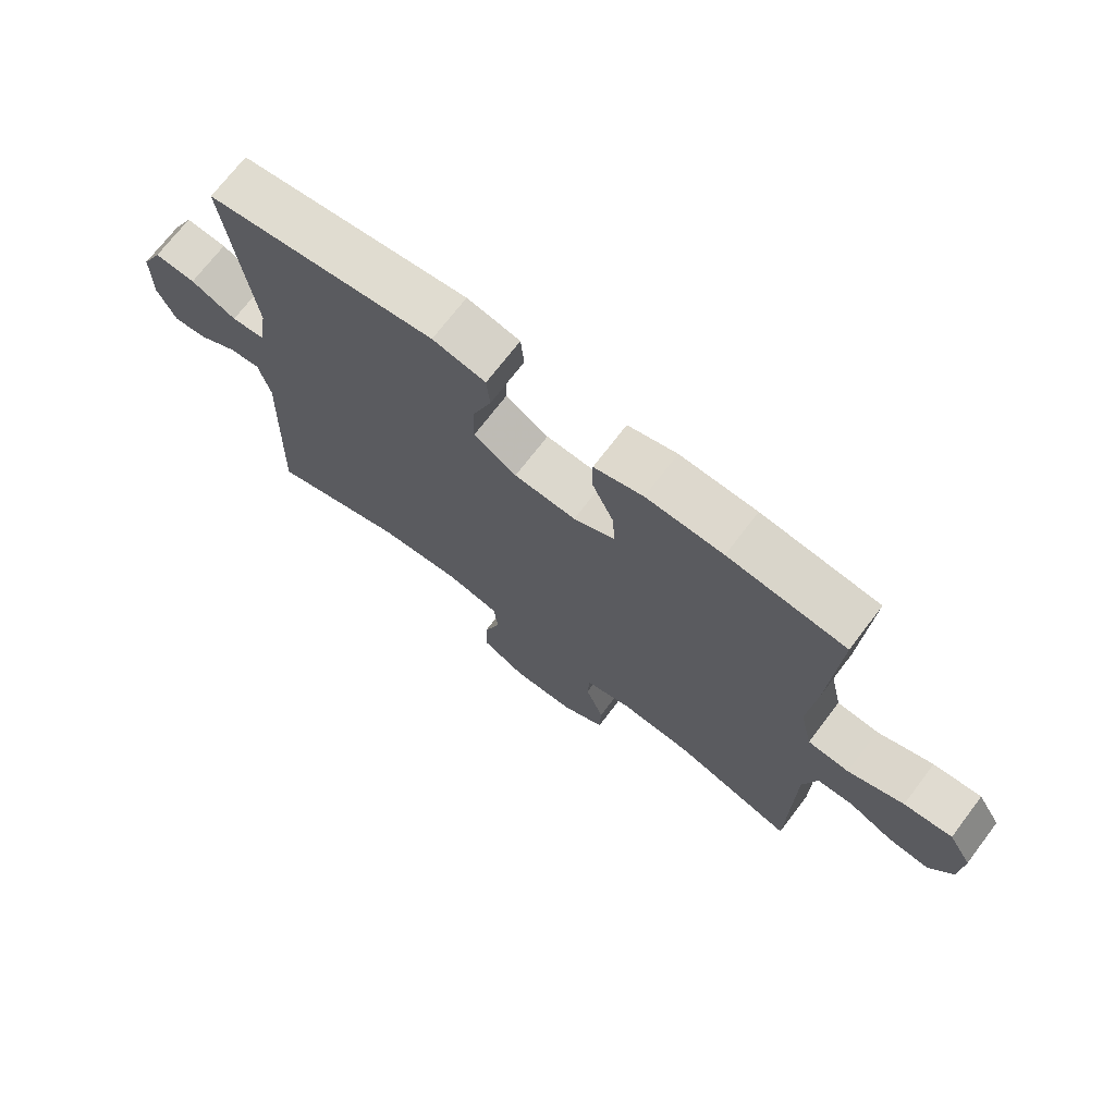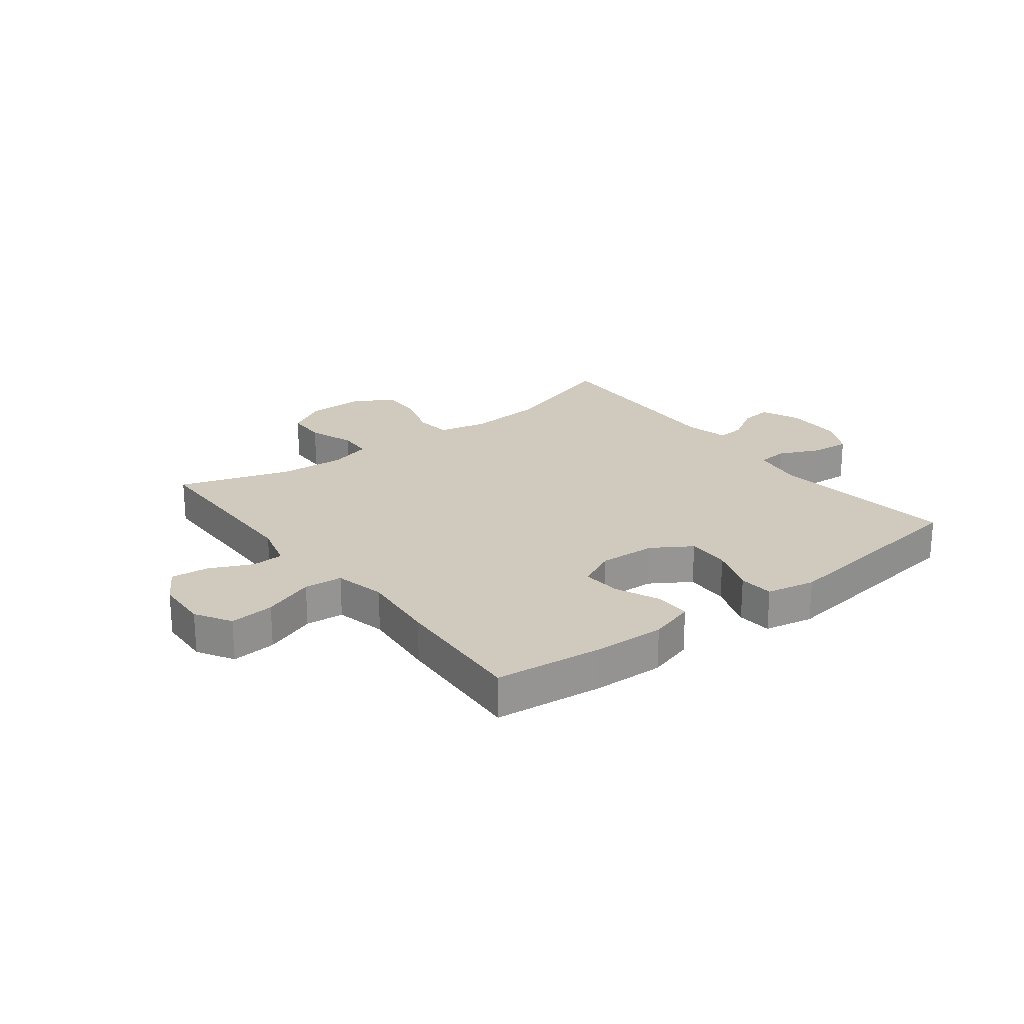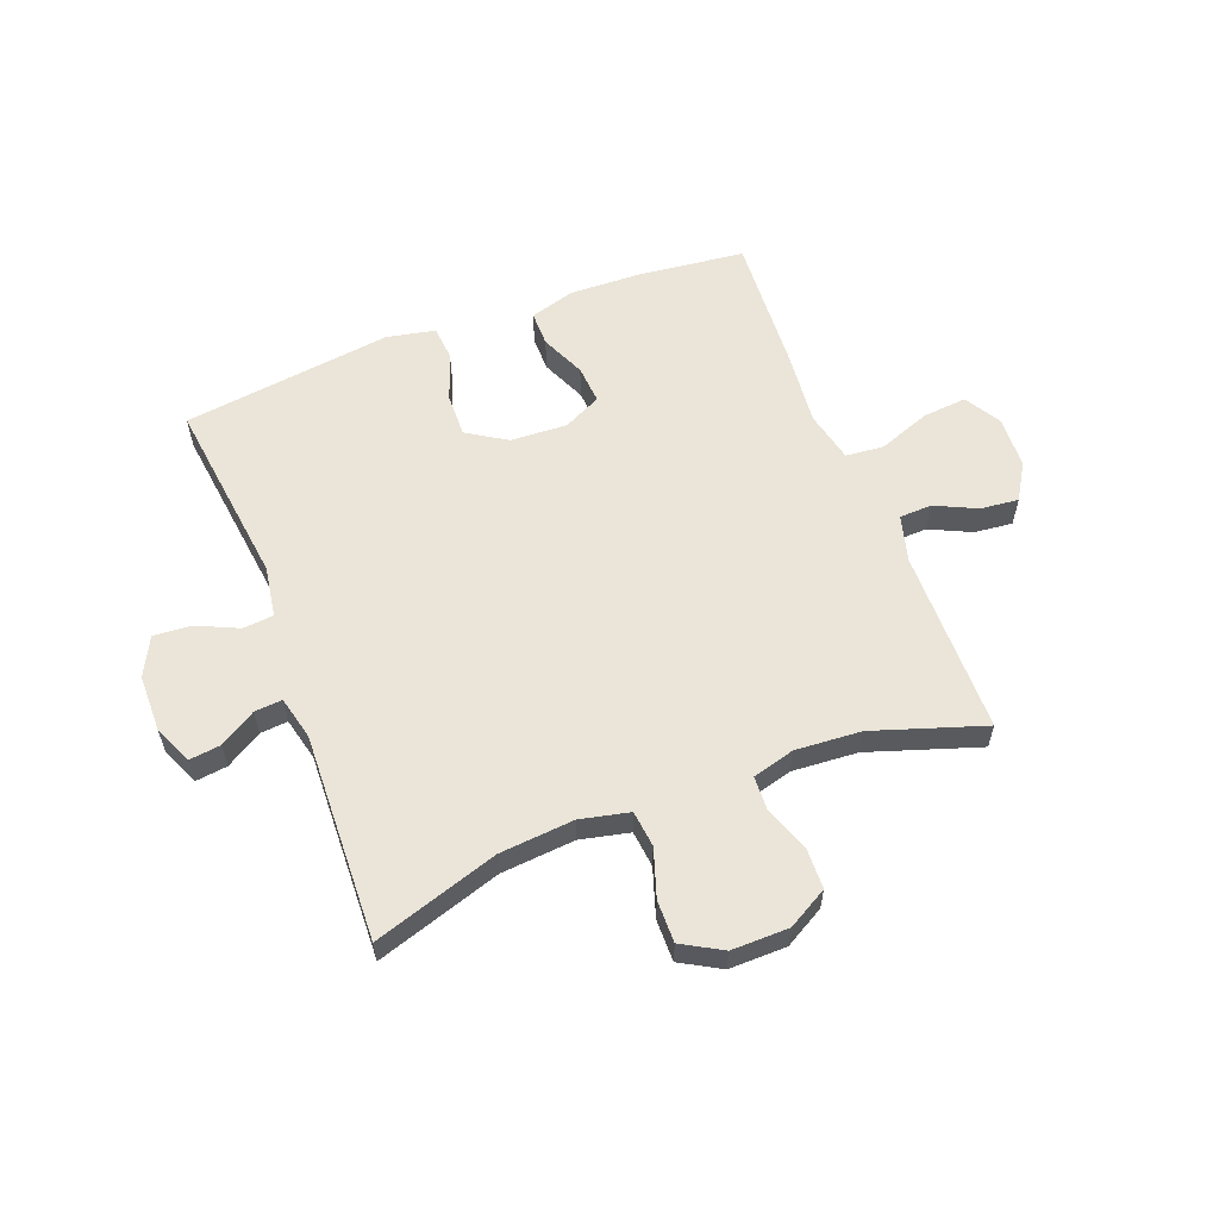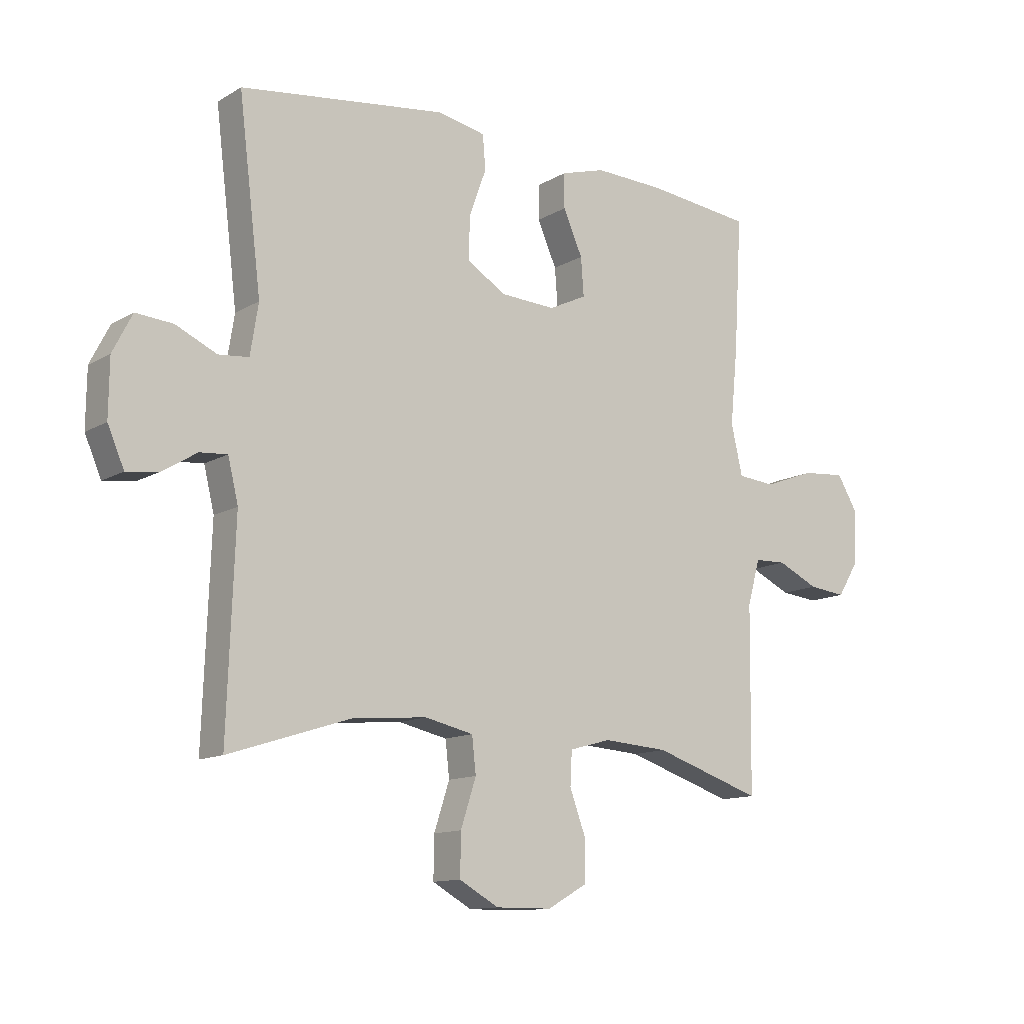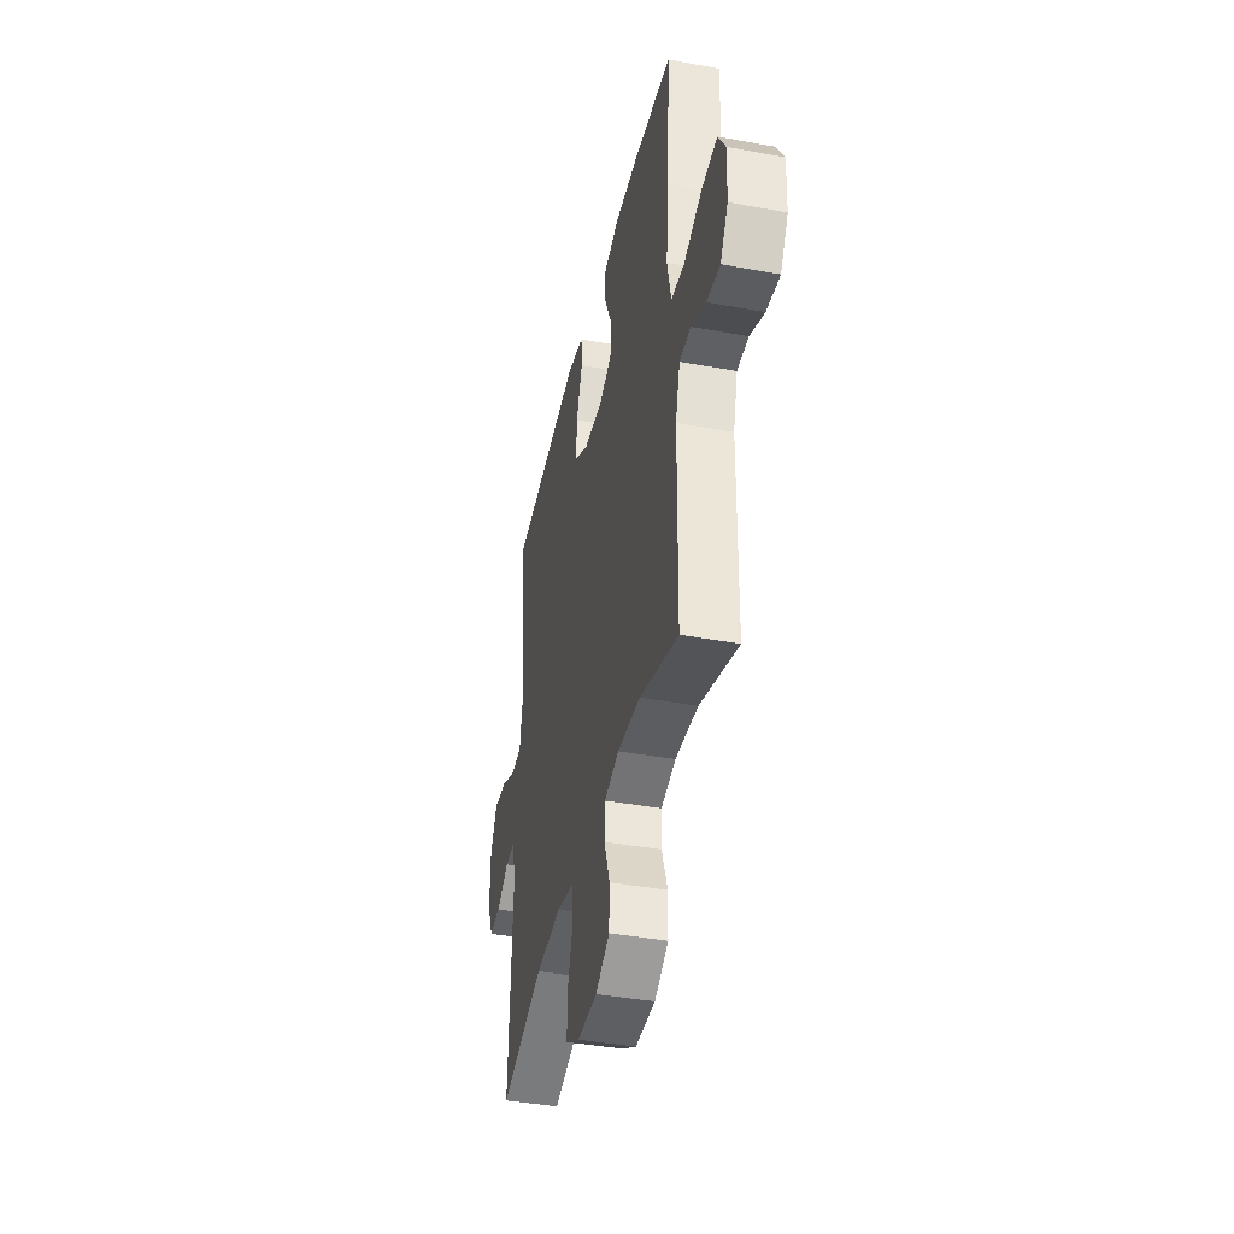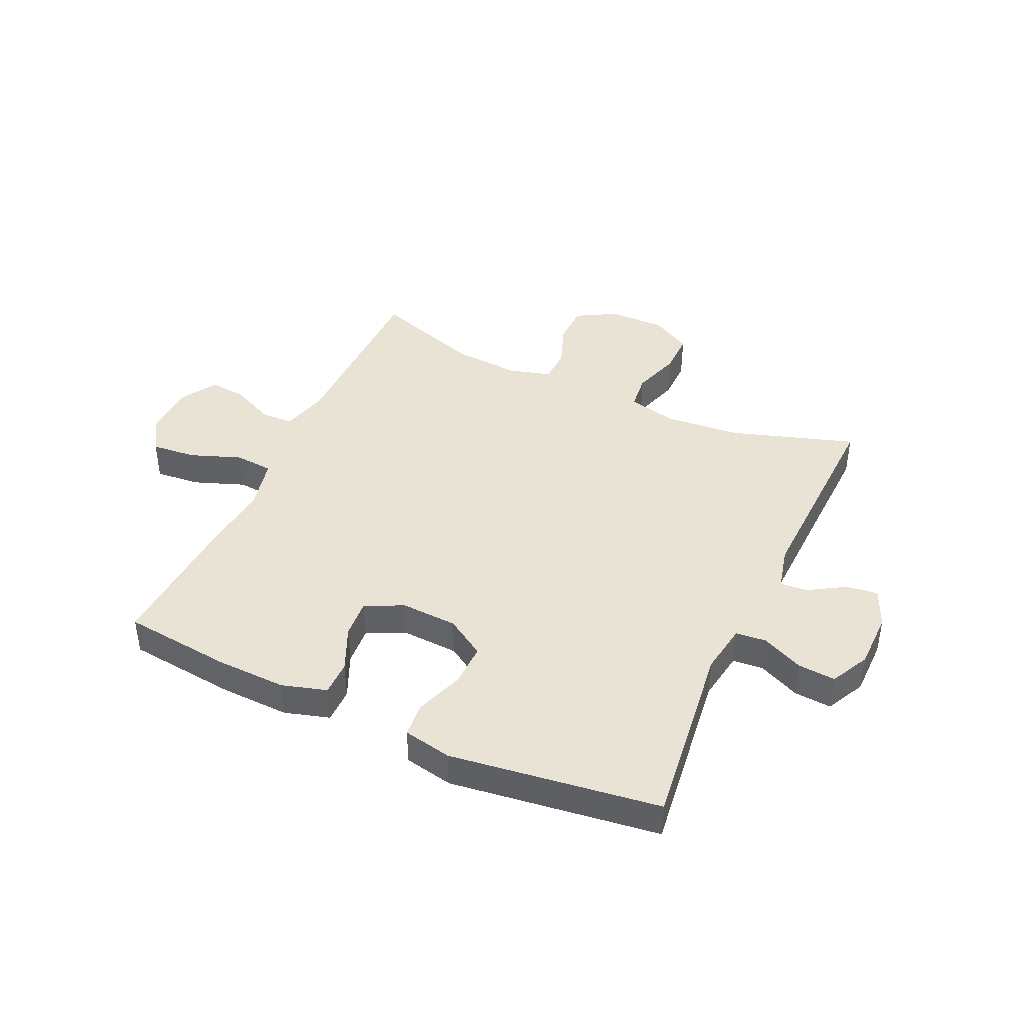
<metadata>
{"format":"obj","ext":"obj","renderer":"f3d","projection":"perspective","resolution":1024,"background":"white","views":[{"elev":71.3,"azim":-142.7,"up":"+Z"},{"elev":22.9,"azim":-37.5,"up":"+Y"},{"elev":58.7,"azim":159.0,"up":"+Y"},{"elev":-12.4,"azim":143.3,"up":"+Z"},{"elev":-40.7,"azim":-102.6,"up":"+Z"},{"elev":42.2,"azim":24.6,"up":"+Y"}]}
</metadata>
<code>
v -0.5 0.07 -0.5
v -0.504 0.07 -0.179
v -0.526 0.07 -0.099
v -0.582 0.07 -0.097
v -0.654 0.07 -0.131
v -0.72 0.07 -0.138
v -0.758 0.07 -0.076
v -0.762 0.07 0.015
v -0.725 0.07 0.077
v -0.648 0.07 0.07
v -0.559 0.07 0.037
v -0.493 0.07 0.043
v -0.473 0.07 0.131
v -0.486 0.07 0.265
v -0.5 0.07 0.5
v -0.313 0.07 0.521
v -0.191 0.07 0.525
v -0.113 0.07 0.502
v -0.113 0.07 0.441
v -0.147 0.07 0.364
v -0.152 0.07 0.297
v -0.086 0.07 0.265
v 0.012 0.07 0.27
v 0.08 0.07 0.313
v 0.078 0.07 0.388
v 0.048 0.07 0.471
v 0.053 0.07 0.531
v 0.137 0.07 0.548
v 0.5 0.07 0.5
v 0.46 0.07 0.173
v 0.474 0.07 0.085
v 0.527 0.07 0.08
v 0.599 0.07 0.113
v 0.664 0.07 0.118
v 0.698 0.07 0.051
v 0.699 0.07 -0.048
v 0.67 0.07 -0.115
v 0.615 0.07 -0.108
v 0.553 0.07 -0.07
v 0.505 0.07 -0.066
v 0.487 0.07 -0.141
v 0.5 0.07 -0.5
v 0.284 0.07 -0.431
v 0.155 0.07 -0.42
v 0.07 0.07 -0.439
v 0.063 0.07 -0.502
v 0.09 0.07 -0.585
v 0.091 0.07 -0.658
v 0.022 0.07 -0.697
v -0.077 0.07 -0.696
v -0.146 0.07 -0.657
v -0.148 0.07 -0.587
v -0.119 0.07 -0.508
v -0.122 0.07 -0.449
v -0.195 0.07 -0.429
v -0.309 0.07 -0.437
v -0.5 0 -0.5
v -0.504 0 -0.179
v -0.526 0 -0.099
v -0.582 0 -0.097
v -0.654 0 -0.131
v -0.72 0 -0.138
v -0.758 0 -0.076
v -0.762 0 0.015
v -0.725 0 0.077
v -0.648 0 0.07
v -0.559 0 0.037
v -0.493 0 0.043
v -0.473 0 0.131
v -0.486 0 0.265
v -0.5 0 0.5
v -0.313 0 0.521
v -0.191 0 0.525
v -0.113 0 0.502
v -0.113 0 0.441
v -0.147 0 0.364
v -0.152 0 0.297
v -0.086 0 0.265
v 0.012 0 0.27
v 0.08 0 0.313
v 0.078 0 0.388
v 0.048 0 0.471
v 0.053 0 0.531
v 0.137 0 0.548
v 0.5 0 0.5
v 0.46 0 0.173
v 0.474 0 0.085
v 0.527 0 0.08
v 0.599 0 0.113
v 0.664 0 0.118
v 0.698 0 0.051
v 0.699 0 -0.048
v 0.67 0 -0.115
v 0.615 0 -0.108
v 0.553 0 -0.07
v 0.505 0 -0.066
v 0.487 0 -0.141
v 0.5 0 -0.5
v 0.284 0 -0.431
v 0.155 0 -0.42
v 0.07 0 -0.439
v 0.063 0 -0.502
v 0.09 0 -0.585
v 0.091 0 -0.658
v 0.022 0 -0.697
v -0.077 0 -0.696
v -0.146 0 -0.657
v -0.148 0 -0.587
v -0.119 0 -0.508
v -0.122 0 -0.449
v -0.195 0 -0.429
v -0.309 0 -0.437
f 51 52 53
f 50 51 53
f 49 50 53
f 48 49 53
f 47 48 53
f 46 47 53
f 45 46 53 54
f 44 45 54 55
f 41 42 43
f 40 41 43 44
f 37 38 39
f 36 37 39
f 35 36 39
f 34 35 39
f 33 34 39
f 32 33 39
f 31 32 39 40
f 28 29 30
f 27 28 30
f 26 27 30
f 25 26 30
f 24 25 30 31
f 40 44 55
f 31 40 55
f 24 31 55
f 23 24 55
f 18 19 20
f 17 18 20
f 16 17 20
f 15 16 20
f 14 15 20
f 13 14 20
f 12 13 20 21
f 9 10 11
f 8 9 11
f 7 8 11
f 6 7 11
f 5 6 11
f 4 5 11
f 3 4 11 12
f 12 21 22
f 3 12 22
f 2 3 22
f 23 55 56
f 22 23 56
f 2 22 56
f 1 2 56
f 109 108 107
f 109 107 106
f 109 106 105
f 109 105 104
f 109 104 103
f 109 103 102
f 110 109 102 101
f 111 110 101 100
f 99 98 97
f 100 99 97 96
f 95 94 93
f 95 93 92
f 95 92 91
f 95 91 90
f 95 90 89
f 95 89 88
f 96 95 88 87
f 86 85 84
f 86 84 83
f 86 83 82
f 86 82 81
f 87 86 81 80
f 111 100 96
f 111 96 87
f 111 87 80
f 111 80 79
f 76 75 74
f 76 74 73
f 76 73 72
f 76 72 71
f 76 71 70
f 76 70 69
f 77 76 69 68
f 67 66 65
f 67 65 64
f 67 64 63
f 67 63 62
f 67 62 61
f 67 61 60
f 68 67 60 59
f 78 77 68
f 78 68 59
f 78 59 58
f 112 111 79
f 112 79 78
f 112 78 58
f 112 58 57
f 1 57 58 2
f 2 58 59 3
f 3 59 60 4
f 4 60 61 5
f 5 61 62 6
f 6 62 63 7
f 7 63 64 8
f 8 64 65 9
f 9 65 66 10
f 10 66 67 11
f 11 67 68 12
f 12 68 69 13
f 13 69 70 14
f 14 70 71 15
f 15 71 72 16
f 16 72 73 17
f 17 73 74 18
f 18 74 75 19
f 19 75 76 20
f 20 76 77 21
f 21 77 78 22
f 22 78 79 23
f 23 79 80 24
f 24 80 81 25
f 25 81 82 26
f 26 82 83 27
f 27 83 84 28
f 28 84 85 29
f 29 85 86 30
f 30 86 87 31
f 31 87 88 32
f 32 88 89 33
f 33 89 90 34
f 34 90 91 35
f 35 91 92 36
f 36 92 93 37
f 37 93 94 38
f 38 94 95 39
f 39 95 96 40
f 40 96 97 41
f 41 97 98 42
f 42 98 99 43
f 43 99 100 44
f 44 100 101 45
f 45 101 102 46
f 46 102 103 47
f 47 103 104 48
f 48 104 105 49
f 49 105 106 50
f 50 106 107 51
f 51 107 108 52
f 52 108 109 53
f 53 109 110 54
f 54 110 111 55
f 55 111 112 56
f 56 112 57 1

</code>
